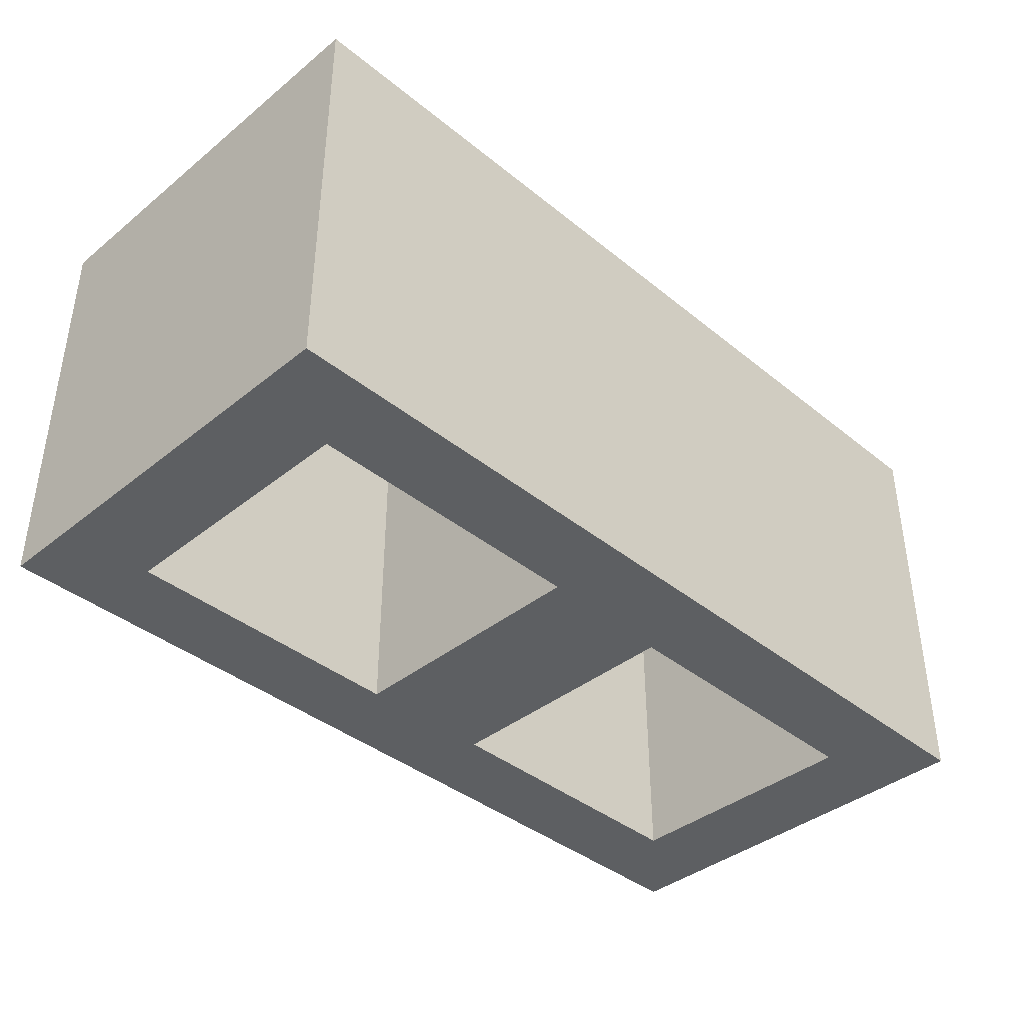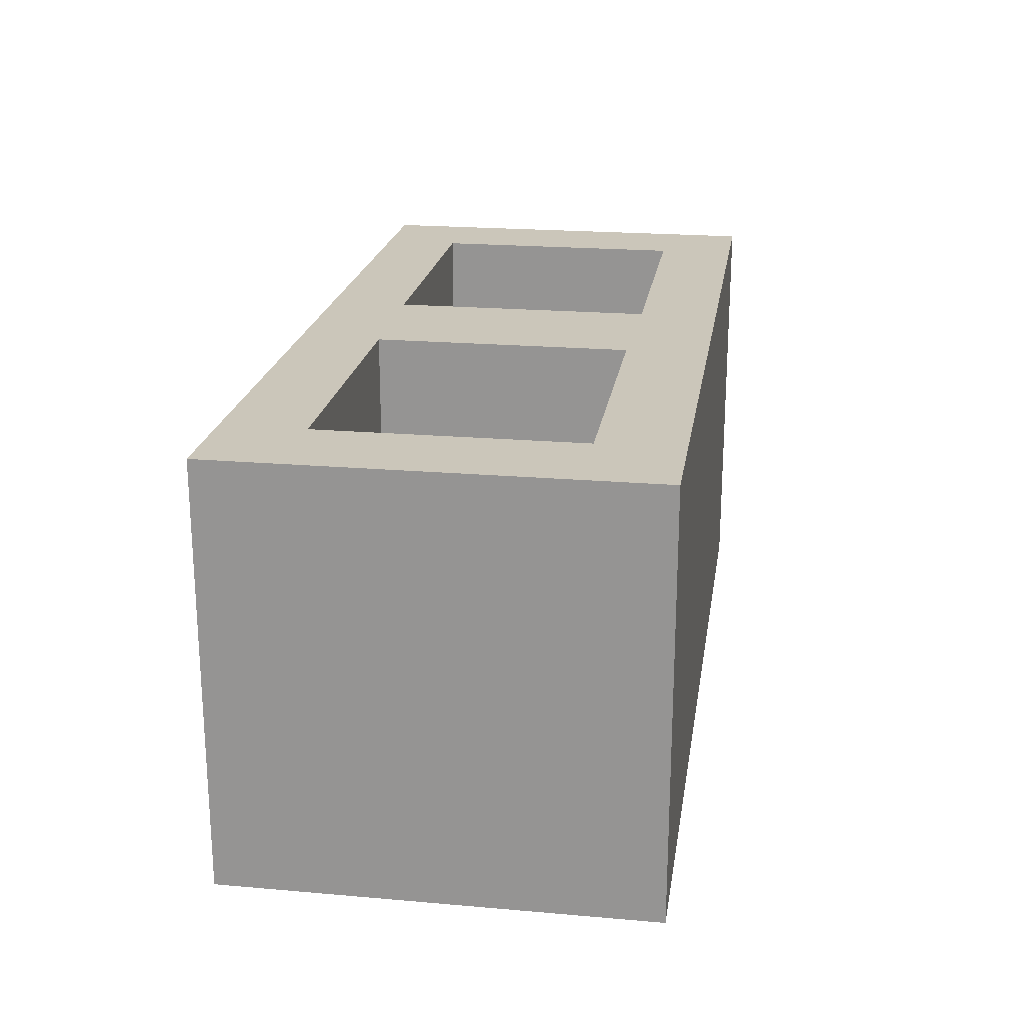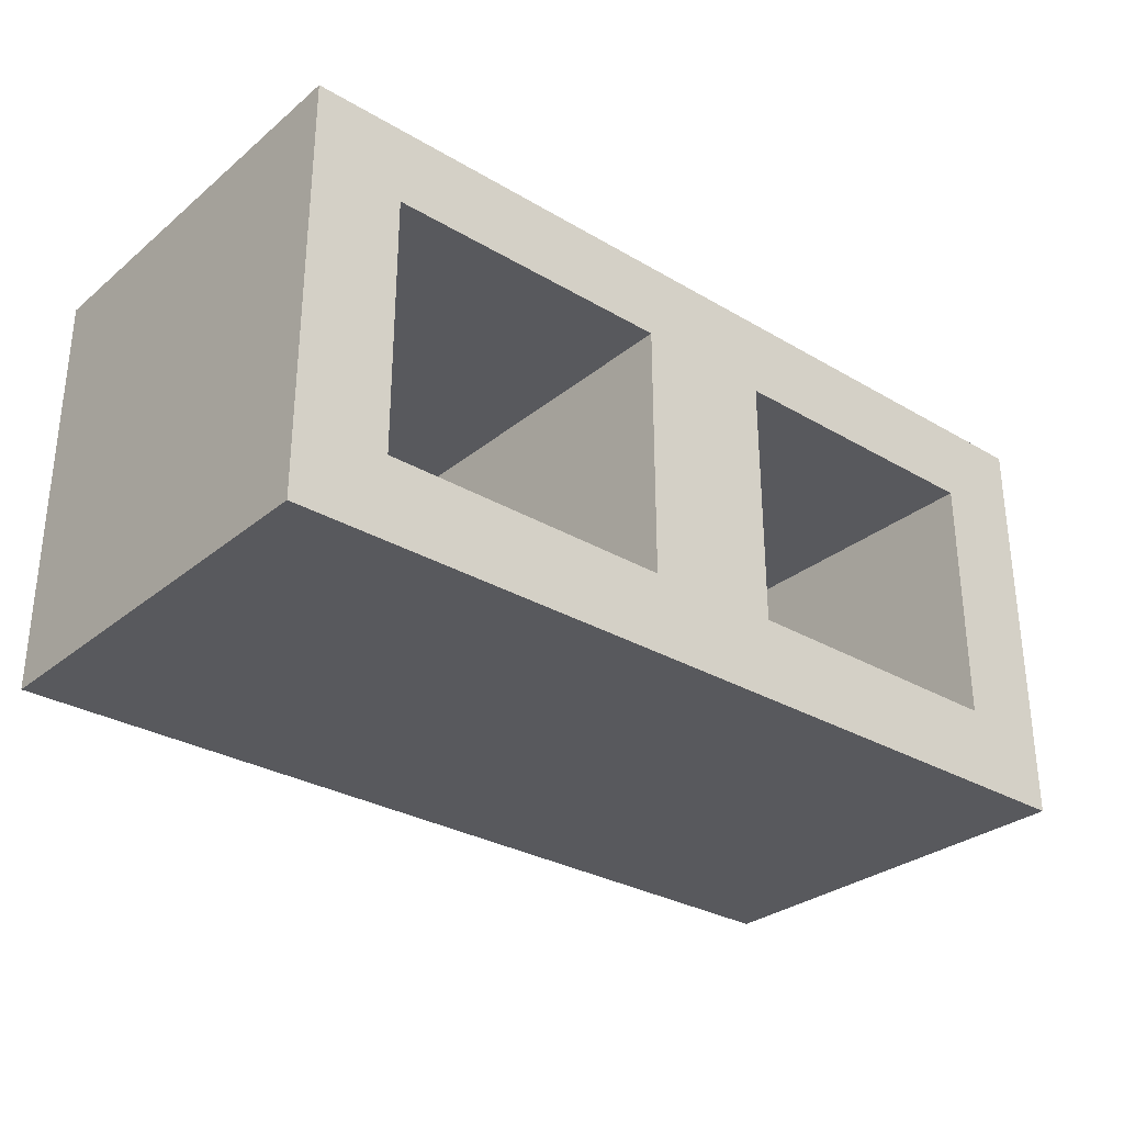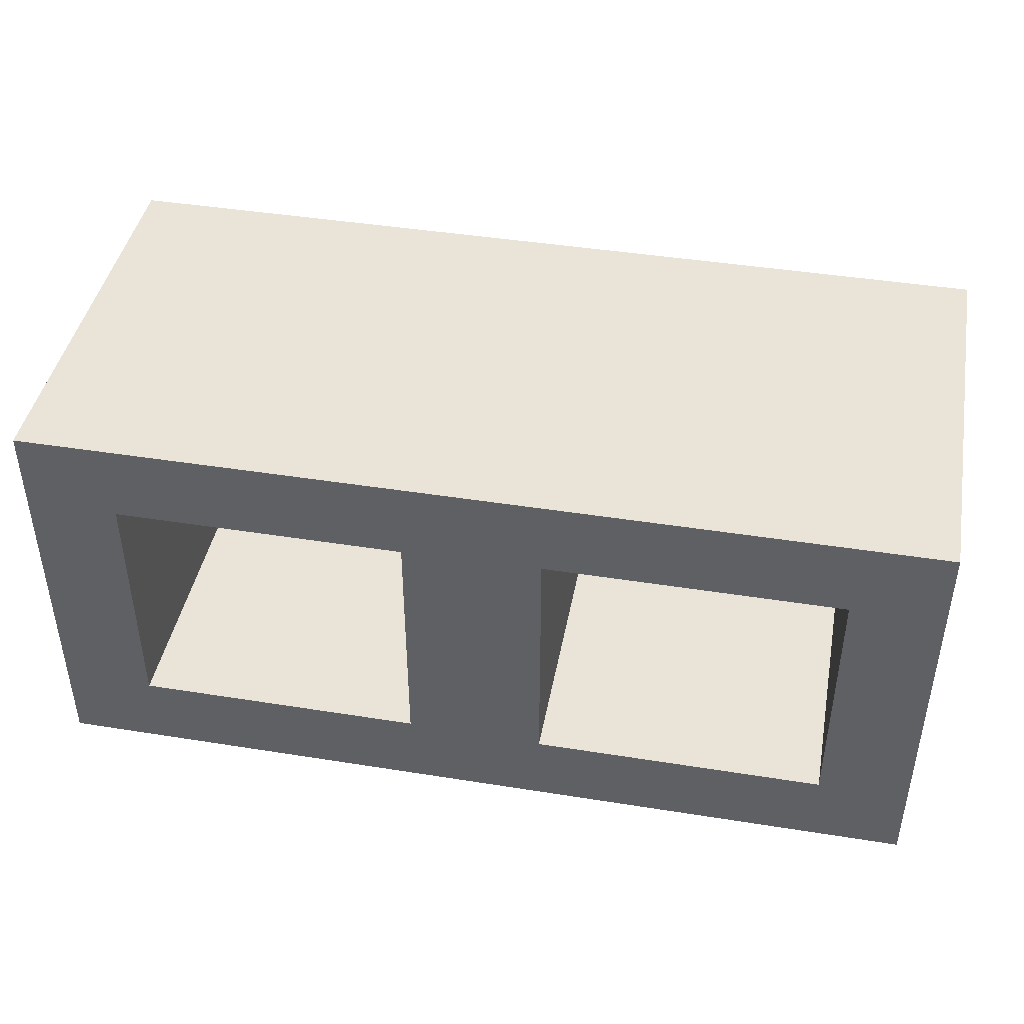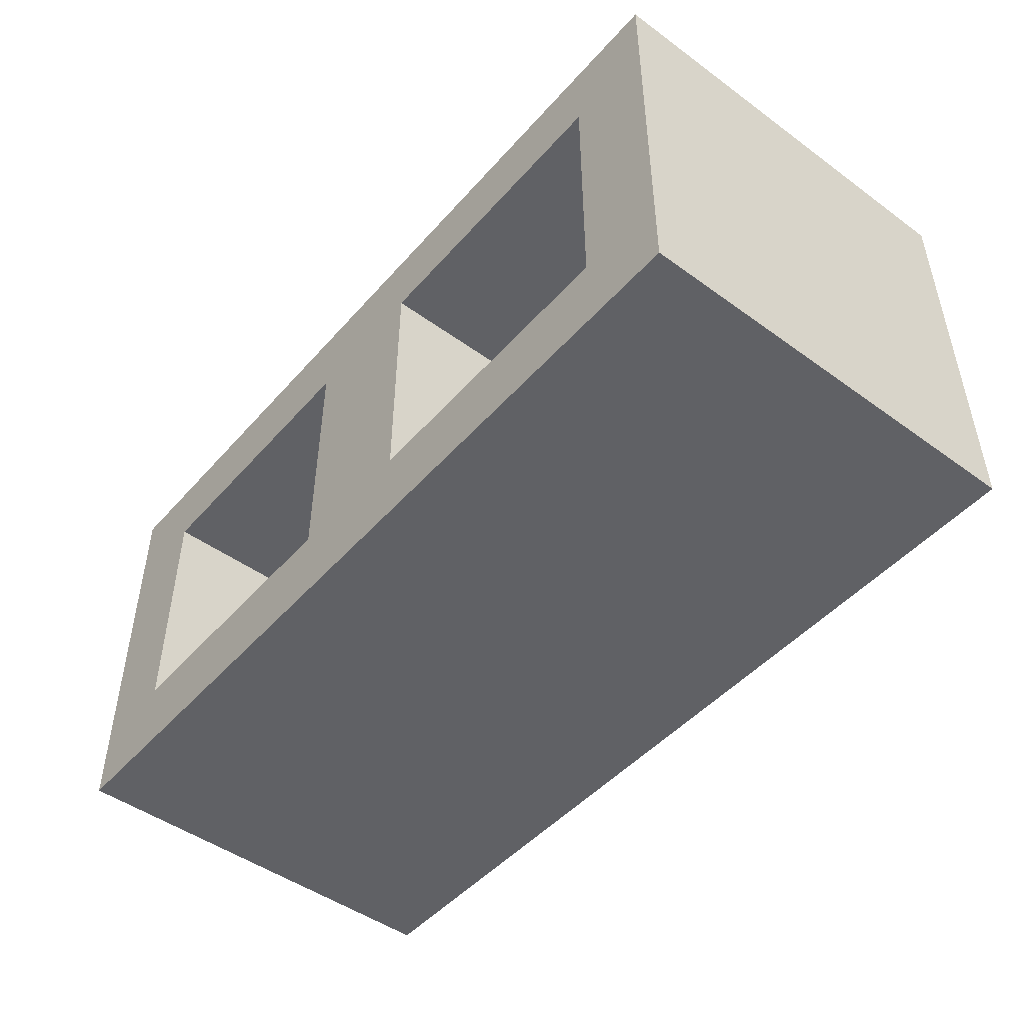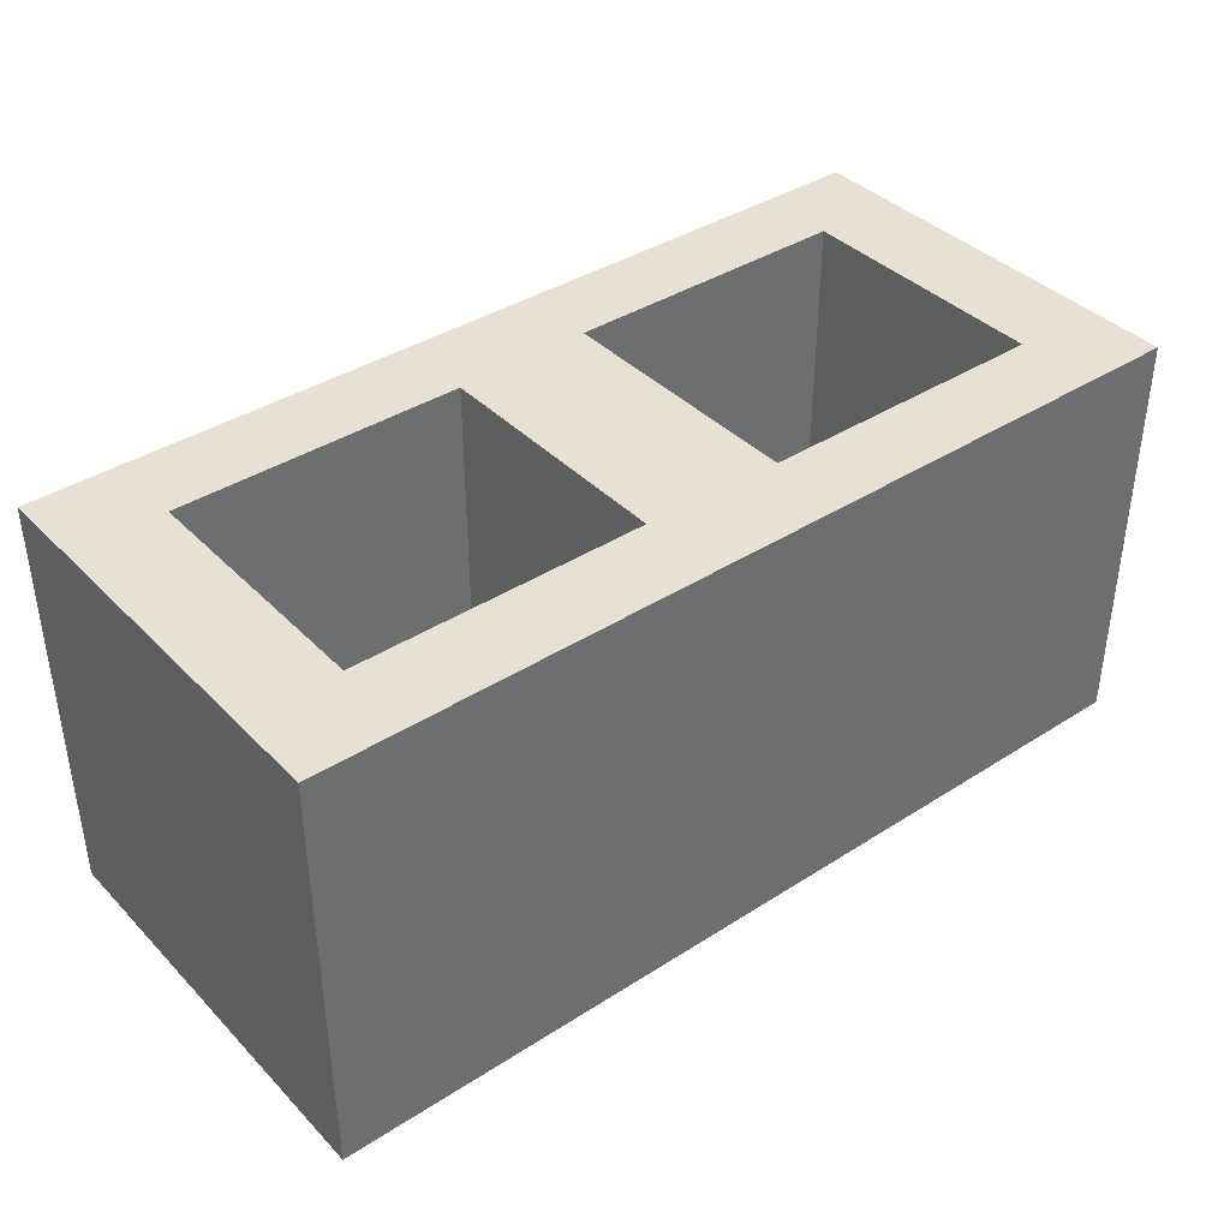
<metadata>
{"format":"obj","ext":"obj","renderer":"f3d","projection":"perspective","resolution":1024,"background":"white","views":[{"elev":-39.5,"azim":-45.1,"up":"+Z"},{"elev":21.2,"azim":98.8,"up":"+Z"},{"elev":-30.2,"azim":-40.5,"up":"+Y"},{"elev":43.2,"azim":-169.3,"up":"+Y"},{"elev":-47.9,"azim":-129.2,"up":"+Y"},{"elev":38.9,"azim":141.2,"up":"+Z"}]}
</metadata>
<code>
v 0 0.3626 -0.1726
v 0.373 0.3626 -0.1726
v 0.373 0.3626 0.1726
v 0 0.3626 0.1726
v -0.373 0.3626 0.1726
v -0.373 0.3626 -0.1726
v 0 0.01746 0.1726
v 0.373 0.01746 0.1726
v 0.373 0.01746 -0.1726
v 0 0.01746 -0.1726
v -0.373 0.01746 -0.1726
v -0.373 0.01746 0.1726
v 0.373 0.01746 0.1726
v 0.373 0.3626 0.1726
v 0.373 0.3626 -0.1726
v 0.373 0.01746 -0.1726
v -0.373 0.01746 -0.1726
v -0.373 0.3626 -0.1726
v -0.373 0.3626 0.1726
v -0.373 0.01746 0.1726
v -0.373 0.01746 0.1726
v -0.2984 0.0827 0.1726
v -0.05638 0.0827 0.1726
v 0 0.01746 0.1726
v -0.05638 0.2974 0.1726
v 0 0.3626 0.1726
v -0.2984 0.2974 0.1726
v -0.373 0.3626 0.1726
v 0.05777 0.08494 0.1726
v 0.05777 0.2952 0.1726
v 0.297 0.08494 0.1726
v 0.373 0.01746 0.1726
v 0.297 0.2952 0.1726
v 0.373 0.3626 0.1726
v -0.373 0.3626 -0.1726
v -0.2984 0.2974 -0.1726
v -0.05638 0.2974 -0.1726
v 0 0.3626 -0.1726
v -0.05638 0.0827 -0.1726
v 0 0.01746 -0.1726
v -0.2984 0.0827 -0.1726
v -0.373 0.01746 -0.1726
v 0.05777 0.2952 -0.1726
v 0.05777 0.08494 -0.1726
v 0.297 0.2952 -0.1726
v 0.373 0.3626 -0.1726
v 0.297 0.08494 -0.1726
v 0.373 0.01746 -0.1726
v 0.297 0.2952 0.1726
v 0.297 0.2952 -0.1726
v 0.05777 0.2952 -0.1726
v 0.05777 0.2952 0.1726
v 0.05777 0.08494 0.1726
v 0.05777 0.2952 0.1726
v 0.05777 0.2952 -0.1726
v 0.05777 0.08494 -0.1726
v 0.297 0.2952 0.1726
v 0.297 0.08494 0.1726
v 0.297 0.08494 -0.1726
v 0.297 0.2952 -0.1726
v 0.297 0.08494 0.1726
v 0.05777 0.08494 0.1726
v 0.05777 0.08494 -0.1726
v 0.297 0.08494 -0.1726
v -0.05638 0.0827 0.1726
v -0.05638 0.0827 -0.1726
v -0.05638 0.2974 -0.1726
v -0.05638 0.2974 0.1726
v -0.05638 0.2974 0.1726
v -0.05638 0.2974 -0.1726
v -0.2984 0.2974 -0.1726
v -0.2984 0.2974 0.1726
v -0.2984 0.2974 0.1726
v -0.2984 0.2974 -0.1726
v -0.2984 0.0827 -0.1726
v -0.2984 0.0827 0.1726
v -0.05638 0.0827 0.1726
v -0.2984 0.0827 0.1726
v -0.2984 0.0827 -0.1726
v -0.05638 0.0827 -0.1726
g SA_Prop_CinderBlock_01_(2)_1475_196
f 1 3 2
f 1 4 3
f 5 4 1
f 5 1 6
f 7 9 8
f 7 10 9
f 11 10 7
f 11 7 12
f 13 15 14
f 13 16 15
f 17 19 18
f 17 20 19
f 21 23 22
f 21 24 23
f 24 25 23
f 24 26 25
f 26 27 25
f 26 28 27
f 28 22 27
f 28 21 22
f 26 24 29
f 26 29 30
f 24 31 29
f 24 32 31
f 32 33 31
f 32 34 33
f 34 30 33
f 34 26 30
f 35 37 36
f 35 38 37
f 38 39 37
f 38 40 39
f 40 41 39
f 40 42 41
f 42 36 41
f 42 35 36
f 40 38 43
f 40 43 44
f 38 45 43
f 38 46 45
f 46 47 45
f 46 48 47
f 48 44 47
f 48 40 44
f 49 51 50
f 49 52 51
f 53 55 54
f 53 56 55
f 57 59 58
f 57 60 59
f 61 63 62
f 61 64 63
f 65 67 66
f 65 68 67
f 69 71 70
f 69 72 71
f 73 75 74
f 73 76 75
f 77 79 78
f 77 80 79

</code>
